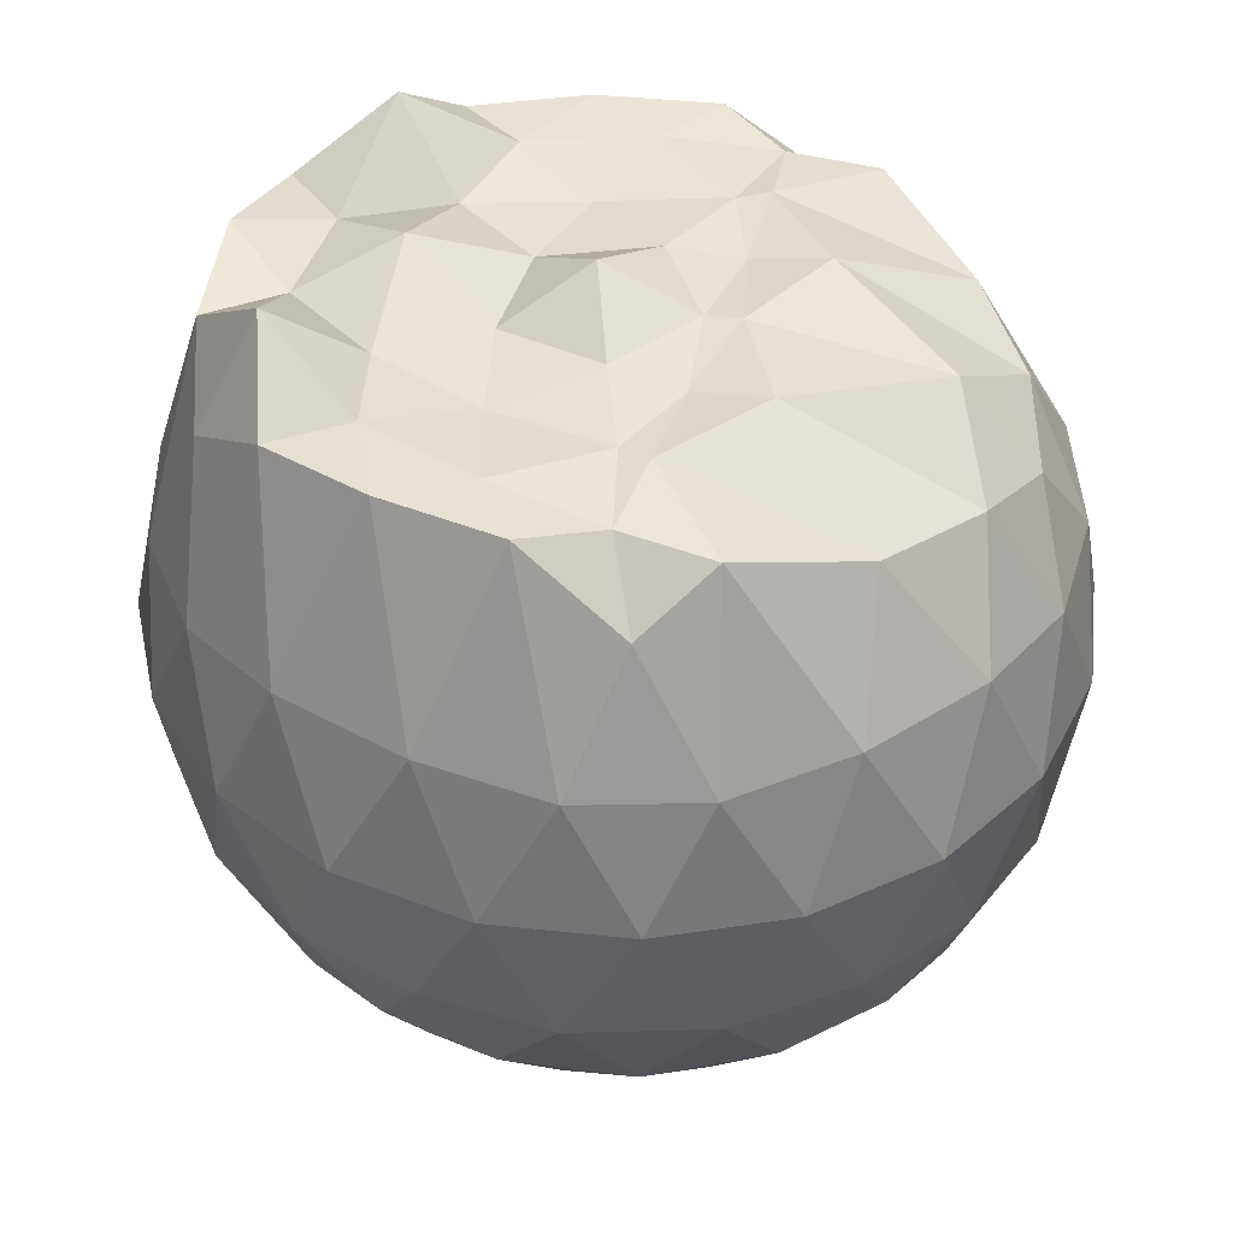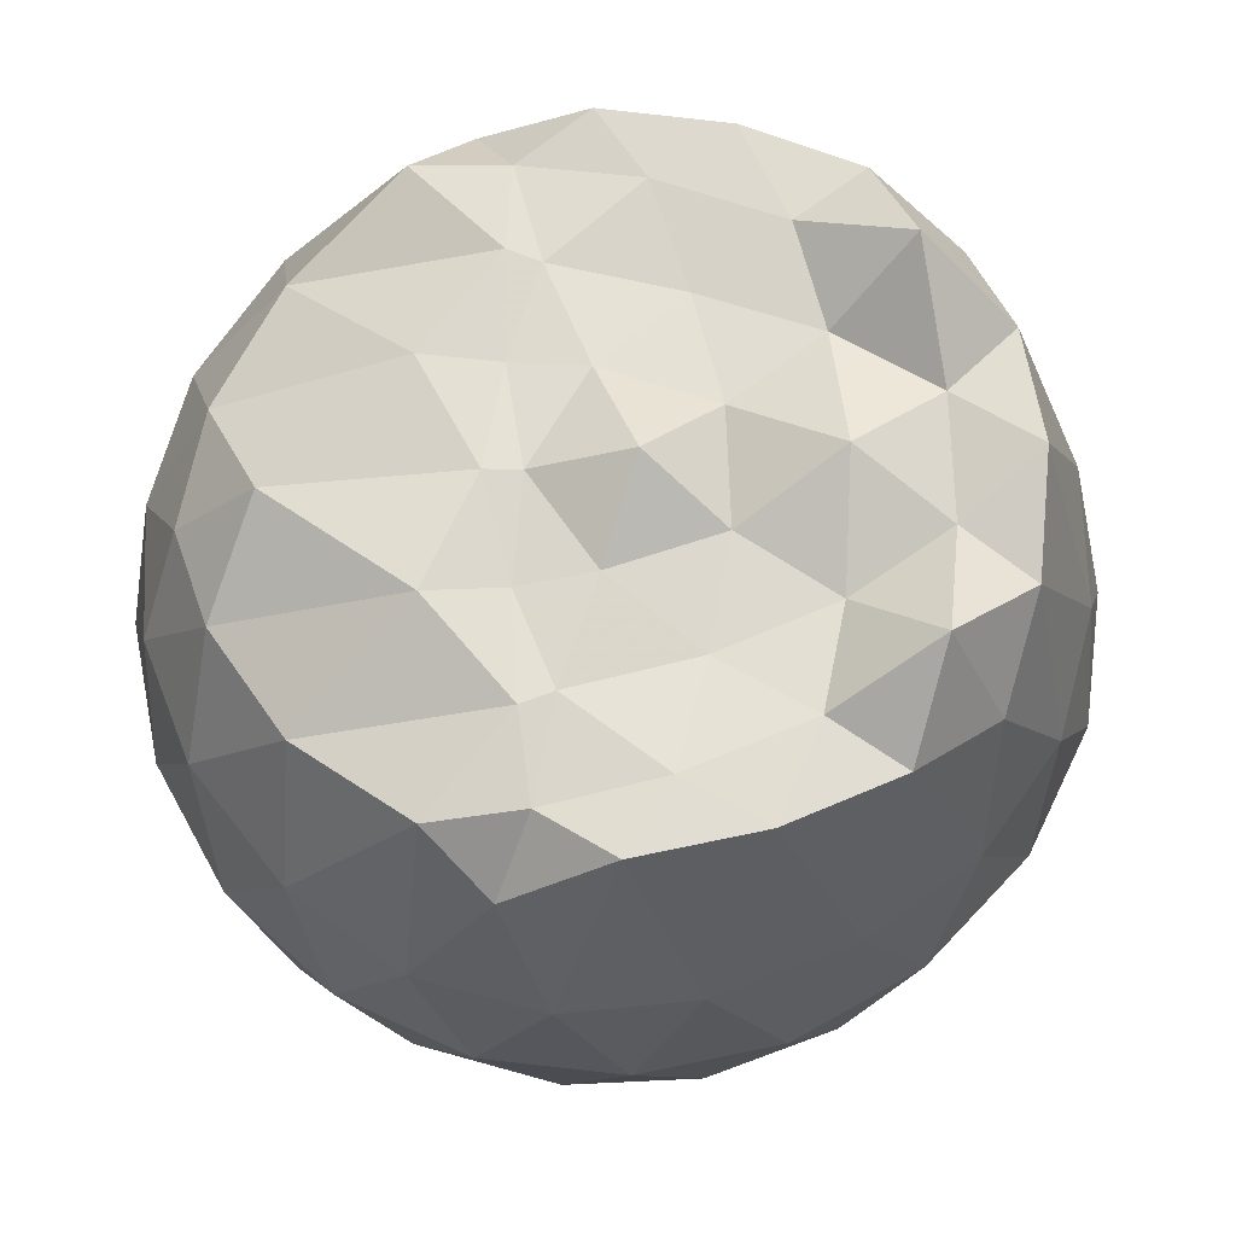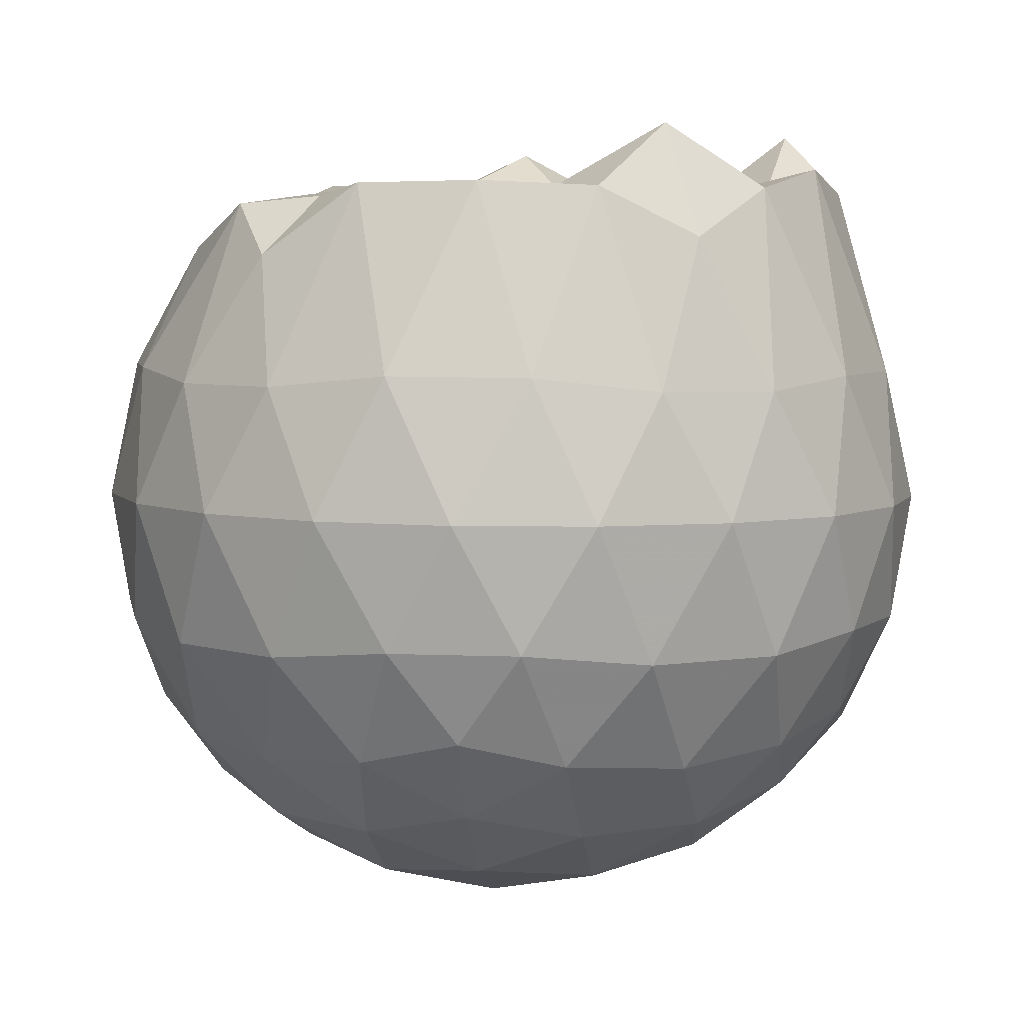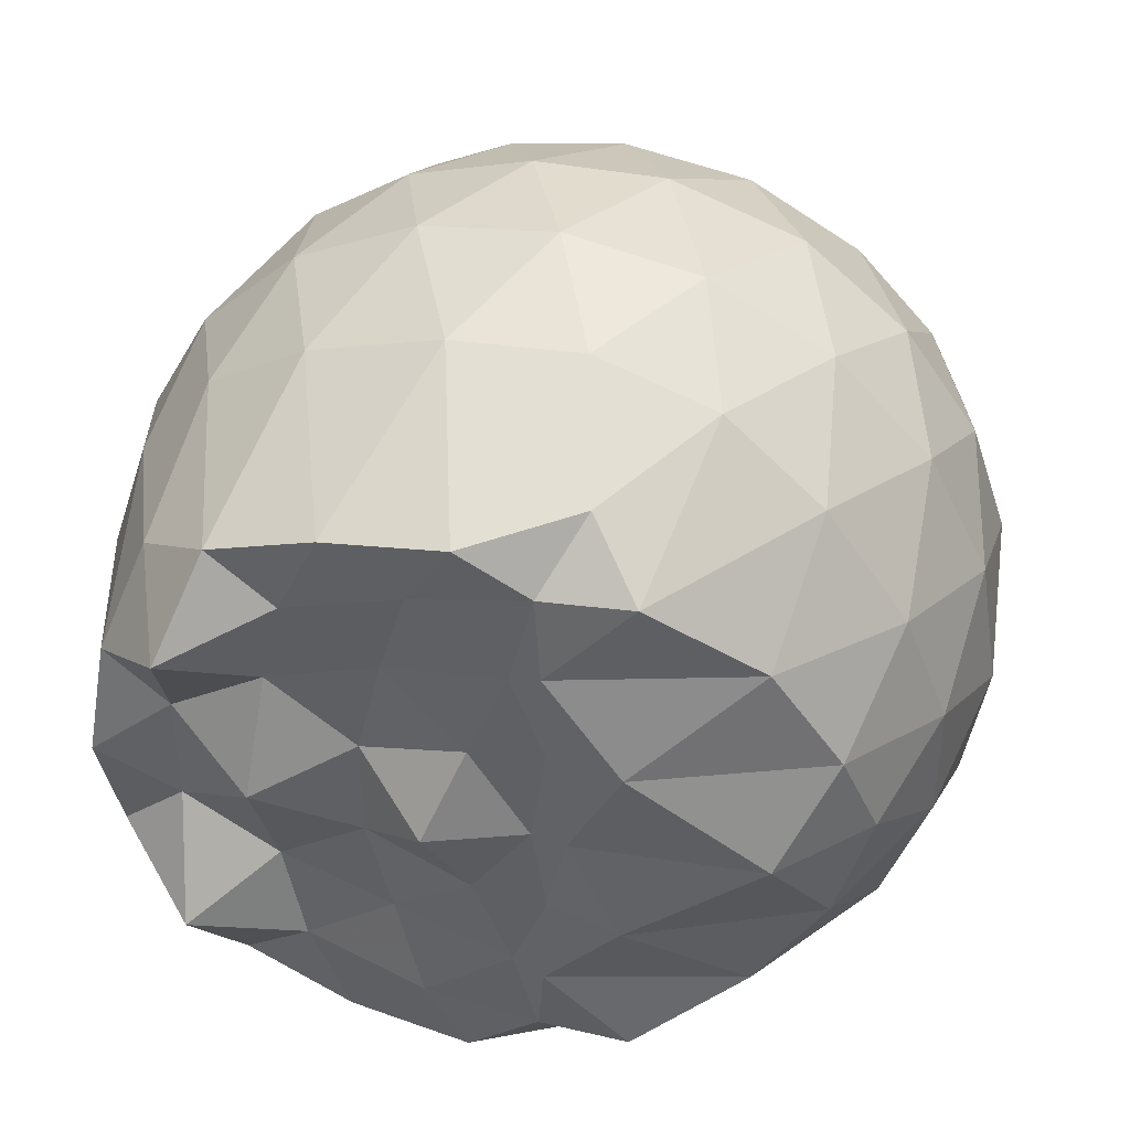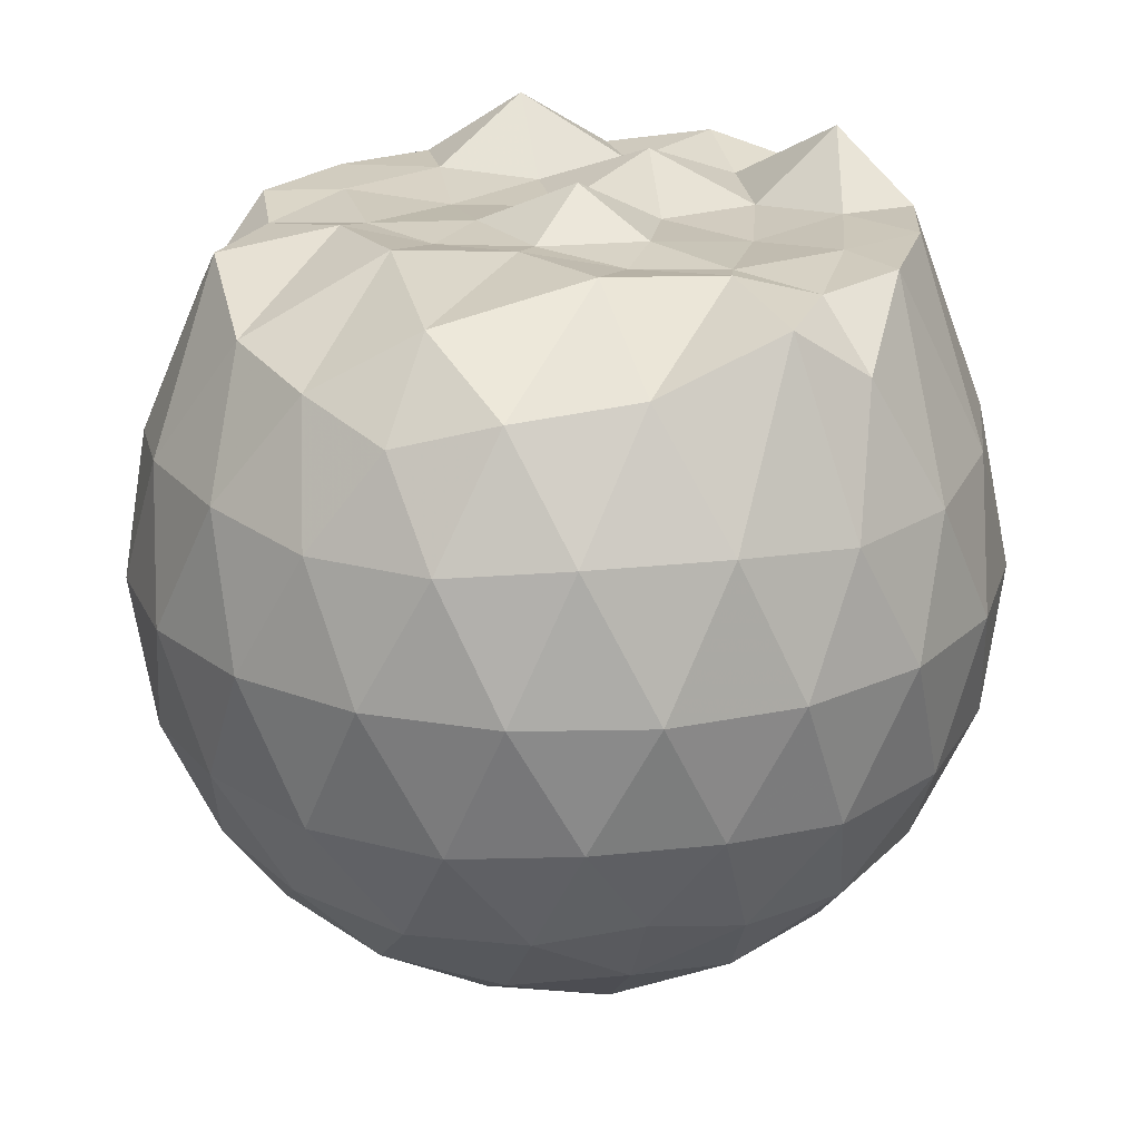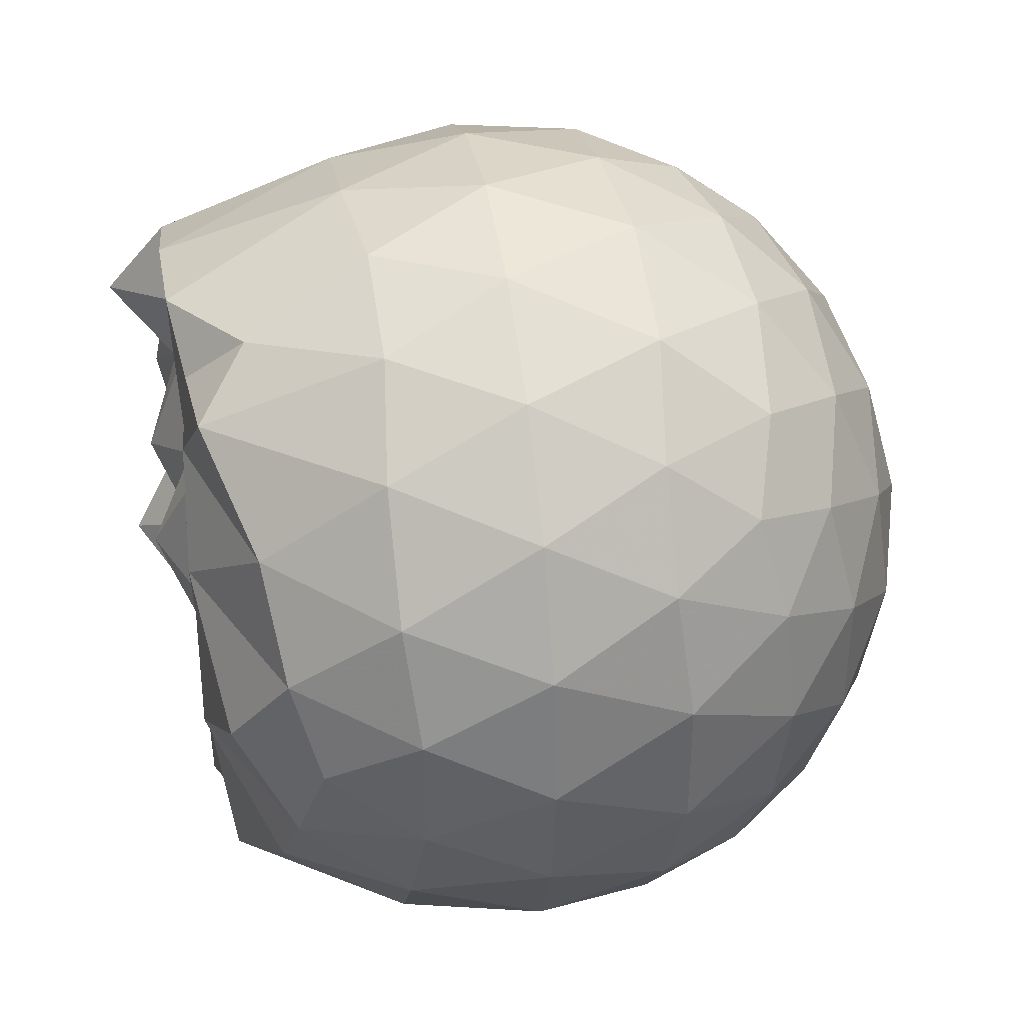
<metadata>
{"format":"obj","ext":"obj","renderer":"f3d","projection":"perspective","resolution":1024,"background":"white","views":[{"elev":40.6,"azim":16.0,"up":"+Z"},{"elev":69.5,"azim":177.9,"up":"+Z"},{"elev":5.4,"azim":-154.3,"up":"+Z"},{"elev":43.0,"azim":17.2,"up":"+Y"},{"elev":22.1,"azim":115.0,"up":"+Z"},{"elev":39.9,"azim":80.7,"up":"+Y"}]}
</metadata>
<code>
v -1.516 -0.01552 1.072
v -1.459 -0.01612 -0.7929
v -0.6089 -0.01596 0.7407
v -0.6805 0.2114 0.8037
v -0.8367 0.457 0.8403
v -1.086 0.6602 0.9425
v -1.219 0.7836 0.8206
v -1.456 0.7534 0.9841
v -1.736 0.7057 0.9875
v -1.991 0.6048 0.9751
v -2.182 0.4723 0.8608
v -2.255 0.2486 0.9755
v -2.285 -0.01619 1.026
v -2.255 -0.281 0.9754
v -2.181 -0.5045 0.8601
v -1.991 -0.6372 0.9752
v -1.736 -0.737 0.9875
v -1.456 -0.7845 0.984
v -1.219 -0.8158 0.8204
v -1.085 -0.6923 0.9419
v -0.8365 -0.4892 0.8401
v -0.6803 -0.2436 0.8037
v -0.5206 0.13 0.5223
v -0.6168 0.4034 0.5507
v -0.8054 0.6617 0.5506
v -1.036 0.8361 0.5225
v -1.315 0.9235 0.5227
v -1.61 0.9119 0.5514
v -1.92 0.8079 0.549
v -2.163 0.6402 0.5157
v -2.34 0.4058 0.5113
v -2.421 0.1376 0.5385
v -2.421 -0.1699 0.5385
v -2.34 -0.438 0.5112
v -2.163 -0.6724 0.5156
v -1.92 -0.8401 0.5489
v -1.61 -0.9442 0.5513
v -1.315 -0.9557 0.5225
v -1.036 -0.8683 0.5228
v -0.8053 -0.694 0.5508
v -0.6168 -0.4356 0.551
v -0.5205 -0.1623 0.5225
v -0.5076 0.2948 0.2307
v -0.6497 0.5747 0.2304
v -0.8714 0.7961 0.2301
v -1.153 0.9374 0.2298
v -1.467 0.9839 0.2291
v -1.783 0.93 0.2278
v -2.07 0.7816 0.2257
v -2.299 0.5573 0.2229
v -2.446 0.2816 0.2207
v -2.493 -0.01623 0.2211
v -2.446 -0.3139 0.2207
v -2.299 -0.5895 0.223
v -2.07 -0.8139 0.2257
v -1.783 -0.9623 0.2278
v -1.467 -1.016 0.2291
v -1.153 -0.9697 0.2298
v -0.8714 -0.8283 0.2301
v -0.6497 -0.607 0.2304
v -0.5076 -0.3271 0.2307
v -0.4593 -0.01612 0.2307
v -0.6009 0.4265 -0.06297
v -0.7734 0.6646 -0.0634
v -1.013 0.8309 -0.09263
v -1.324 0.9295 -0.09322
v -1.622 0.9326 -0.06485
v -1.909 0.837 -0.06535
v -2.149 0.6562 -0.0944
v -2.347 0.3956 -0.09533
v -2.444 0.1263 -0.06443
v -2.444 -0.1584 -0.06436
v -2.347 -0.4279 -0.0953
v -2.149 -0.6884 -0.0944
v -1.909 -0.8692 -0.06533
v -1.622 -0.9649 -0.06484
v -1.324 -0.9618 -0.09321
v -1.013 -0.8632 -0.09261
v -0.7734 -0.6968 -0.06342
v -0.6009 -0.4587 -0.06295
v -0.5171 -0.1783 -0.0917
v -0.5171 0.1461 -0.0917
v -0.7496 0.4987 -0.2816
v -0.9406 0.646 -0.3404
v -1.204 0.7662 -0.3653
v -1.491 0.8209 -0.3413
v -1.739 0.811 -0.2829
v -1.944 0.6721 -0.3405
v -2.147 0.4594 -0.3628
v -2.293 0.2107 -0.3369
v -2.363 -0.01614 -0.2788
v -2.293 -0.243 -0.3369
v -2.147 -0.4916 -0.3628
v -1.944 -0.7044 -0.3405
v -1.739 -0.8432 -0.2829
v -1.491 -0.8531 -0.3413
v -1.204 -0.7985 -0.3653
v -0.9406 -0.6783 -0.3404
v -0.7496 -0.5309 -0.2816
v -0.6687 -0.3032 -0.3399
v -0.6349 -0.01612 -0.3643
v -0.6686 0.271 -0.3399
v -0.7878 -0.01626 0.9389
v -1.095 0.2263 0.9969
v -1.275 0.4504 0.981
v -1.295 0.6437 0.9586
v -1.558 0.5949 0.9814
v -1.834 0.4912 0.9807
v -2.062 0.3878 1.124
v -2.108 0.121 0.9718
v -2.109 -0.1536 0.9727
v -2.063 -0.4204 1.124
v -1.834 -0.5245 0.9807
v -1.558 -0.6274 0.9814
v -1.294 -0.6764 0.959
v -1.275 -0.4827 0.9811
v -1.095 -0.2585 0.997
v -1.218 -0.01658 0.9908
v -1.269 0.2153 0.9678
v -1.347 0.4228 0.9716
v -1.631 0.3567 0.9533
v -1.891 0.2587 0.9625
v -1.91 -0.01599 1.062
v -1.891 -0.2913 0.9625
v -1.631 -0.3891 0.9534
v -1.348 -0.4552 0.9715
v -1.269 -0.2471 0.9674
v -1.299 -0.01641 0.9815
v -1.436 0.194 0.9833
v -1.686 0.1135 0.9626
v -1.685 -0.1452 0.9627
v -1.436 -0.226 0.9829
v -0.8664 0.413 -0.4797
v -1.109 0.548 -0.5446
v -1.409 0.6432 -0.5449
v -1.692 0.6739 -0.4803
v -1.901 0.4841 -0.5429
v -2.091 0.2329 -0.5405
v -2.213 -0.01613 -0.4747
v -2.091 -0.2651 -0.5405
v -1.901 -0.5164 -0.5429
v -1.692 -0.7062 -0.4803
v -1.409 -0.6754 -0.5449
v -1.109 -0.5802 -0.5446
v -0.8664 -0.4453 -0.4797
v -0.8124 -0.1723 -0.544
v -0.8124 0.14 -0.544
v -1.046 0.2817 -0.6565
v -1.326 0.3915 -0.6976
v -1.62 0.4641 -0.6563
v -1.815 0.2349 -0.6954
v -1.981 -0.01612 -0.6534
v -1.815 -0.2671 -0.6954
v -1.62 -0.4963 -0.6563
v -1.326 -0.4237 -0.6975
v -1.046 -0.314 -0.6565
v -1.027 -0.01612 -0.6973
v -1.26 0.1272 -0.7634
v -1.536 0.2151 -0.7629
v -1.708 -0.01612 -0.7618
v -1.536 -0.2473 -0.7629
v -1.26 -0.1595 -0.7634
f 3 23 4
f 4 23 24
f 4 24 5
f 5 24 25
f 5 25 6
f 6 25 26
f 6 26 7
f 7 26 27
f 7 27 8
f 8 27 28
f 8 28 9
f 9 28 29
f 9 29 10
f 10 29 30
f 10 30 11
f 11 30 31
f 11 31 12
f 12 31 32
f 12 32 13
f 13 32 33
f 13 33 14
f 14 33 34
f 14 34 15
f 15 34 35
f 15 35 16
f 16 35 36
f 16 36 17
f 17 36 37
f 17 37 18
f 18 37 38
f 18 38 19
f 19 38 39
f 19 39 20
f 20 39 40
f 20 40 21
f 21 40 41
f 21 41 22
f 22 41 42
f 22 42 3
f 3 42 23
f 23 43 24
f 24 43 44
f 24 44 25
f 25 44 45
f 25 45 26
f 26 45 46
f 26 46 27
f 27 46 47
f 27 47 28
f 28 47 48
f 28 48 29
f 29 48 49
f 29 49 30
f 30 49 50
f 30 50 31
f 31 50 51
f 31 51 32
f 32 51 52
f 32 52 33
f 33 52 53
f 33 53 34
f 34 53 54
f 34 54 35
f 35 54 55
f 35 55 36
f 36 55 56
f 36 56 37
f 37 56 57
f 37 57 38
f 38 57 58
f 38 58 39
f 39 58 59
f 39 59 40
f 40 59 60
f 40 60 41
f 41 60 61
f 41 61 42
f 42 61 62
f 42 62 23
f 23 62 43
f 43 63 44
f 44 63 64
f 44 64 45
f 45 64 65
f 45 65 46
f 46 65 66
f 46 66 47
f 47 66 67
f 47 67 48
f 48 67 68
f 48 68 49
f 49 68 69
f 49 69 50
f 50 69 70
f 50 70 51
f 51 70 71
f 51 71 52
f 52 71 72
f 52 72 53
f 53 72 73
f 53 73 54
f 54 73 74
f 54 74 55
f 55 74 75
f 55 75 56
f 56 75 76
f 56 76 57
f 57 76 77
f 57 77 58
f 58 77 78
f 58 78 59
f 59 78 79
f 59 79 60
f 60 79 80
f 60 80 61
f 61 80 81
f 61 81 62
f 62 81 82
f 62 82 43
f 43 82 63
f 63 83 64
f 64 83 84
f 64 84 65
f 65 84 85
f 65 85 66
f 66 85 86
f 66 86 67
f 67 86 87
f 67 87 68
f 68 87 88
f 68 88 69
f 69 88 89
f 69 89 70
f 70 89 90
f 70 90 71
f 71 90 91
f 71 91 72
f 72 91 92
f 72 92 73
f 73 92 93
f 73 93 74
f 74 93 94
f 74 94 75
f 75 94 95
f 75 95 76
f 76 95 96
f 76 96 77
f 77 96 97
f 77 97 78
f 78 97 98
f 78 98 79
f 79 98 99
f 79 99 80
f 80 99 100
f 80 100 81
f 81 100 101
f 81 101 82
f 82 101 102
f 82 102 63
f 63 102 83
f 103 104 118
f 104 119 118
f 104 105 119
f 105 120 119
f 105 106 120
f 106 107 120
f 107 121 120
f 107 108 121
f 108 122 121
f 108 109 122
f 109 110 122
f 110 123 122
f 110 111 123
f 111 124 123
f 111 112 124
f 112 113 124
f 113 125 124
f 113 114 125
f 114 126 125
f 114 115 126
f 115 116 126
f 116 127 126
f 116 117 127
f 117 118 127
f 117 103 118
f 118 119 128
f 119 129 128
f 119 120 129
f 120 121 129
f 121 130 129
f 121 122 130
f 122 123 130
f 123 131 130
f 123 124 131
f 124 125 131
f 125 132 131
f 125 126 132
f 126 127 132
f 127 128 132
f 127 118 128
f 133 148 134
f 134 148 149
f 134 149 135
f 135 149 150
f 135 150 136
f 136 150 137
f 137 150 151
f 137 151 138
f 138 151 152
f 138 152 139
f 139 152 140
f 140 152 153
f 140 153 141
f 141 153 154
f 141 154 142
f 142 154 143
f 143 154 155
f 143 155 144
f 144 155 156
f 144 156 145
f 145 156 146
f 146 156 157
f 146 157 147
f 147 157 148
f 147 148 133
f 148 158 149
f 149 158 159
f 149 159 150
f 150 159 151
f 151 159 160
f 151 160 152
f 152 160 153
f 153 160 161
f 153 161 154
f 154 161 155
f 155 161 162
f 155 162 156
f 156 162 157
f 157 162 158
f 157 158 148
f 3 4 103
f 103 4 104
f 4 5 104
f 104 5 105
f 5 6 105
f 105 6 106
f 6 7 106
f 7 8 106
f 106 8 107
f 8 9 107
f 107 9 108
f 9 10 108
f 108 10 109
f 10 11 109
f 11 12 109
f 109 12 110
f 12 13 110
f 110 13 111
f 13 14 111
f 111 14 112
f 14 15 112
f 15 16 112
f 112 16 113
f 16 17 113
f 113 17 114
f 17 18 114
f 114 18 115
f 18 19 115
f 19 20 115
f 115 20 116
f 20 21 116
f 116 21 117
f 21 22 117
f 117 22 103
f 22 3 103
f 83 133 84
f 84 133 134
f 84 134 85
f 85 134 135
f 85 135 86
f 86 135 136
f 86 136 87
f 87 136 88
f 88 136 137
f 88 137 89
f 89 137 138
f 89 138 90
f 90 138 139
f 90 139 91
f 91 139 92
f 92 139 140
f 92 140 93
f 93 140 141
f 93 141 94
f 94 141 142
f 94 142 95
f 95 142 96
f 96 142 143
f 96 143 97
f 97 143 144
f 97 144 98
f 98 144 145
f 98 145 99
f 99 145 100
f 100 145 146
f 100 146 101
f 101 146 147
f 101 147 102
f 102 147 133
f 102 133 83
f 128 129 1
f 129 130 1
f 130 131 1
f 131 132 1
f 132 128 1
f 159 158 2
f 160 159 2
f 161 160 2
f 162 161 2
f 158 162 2

</code>
